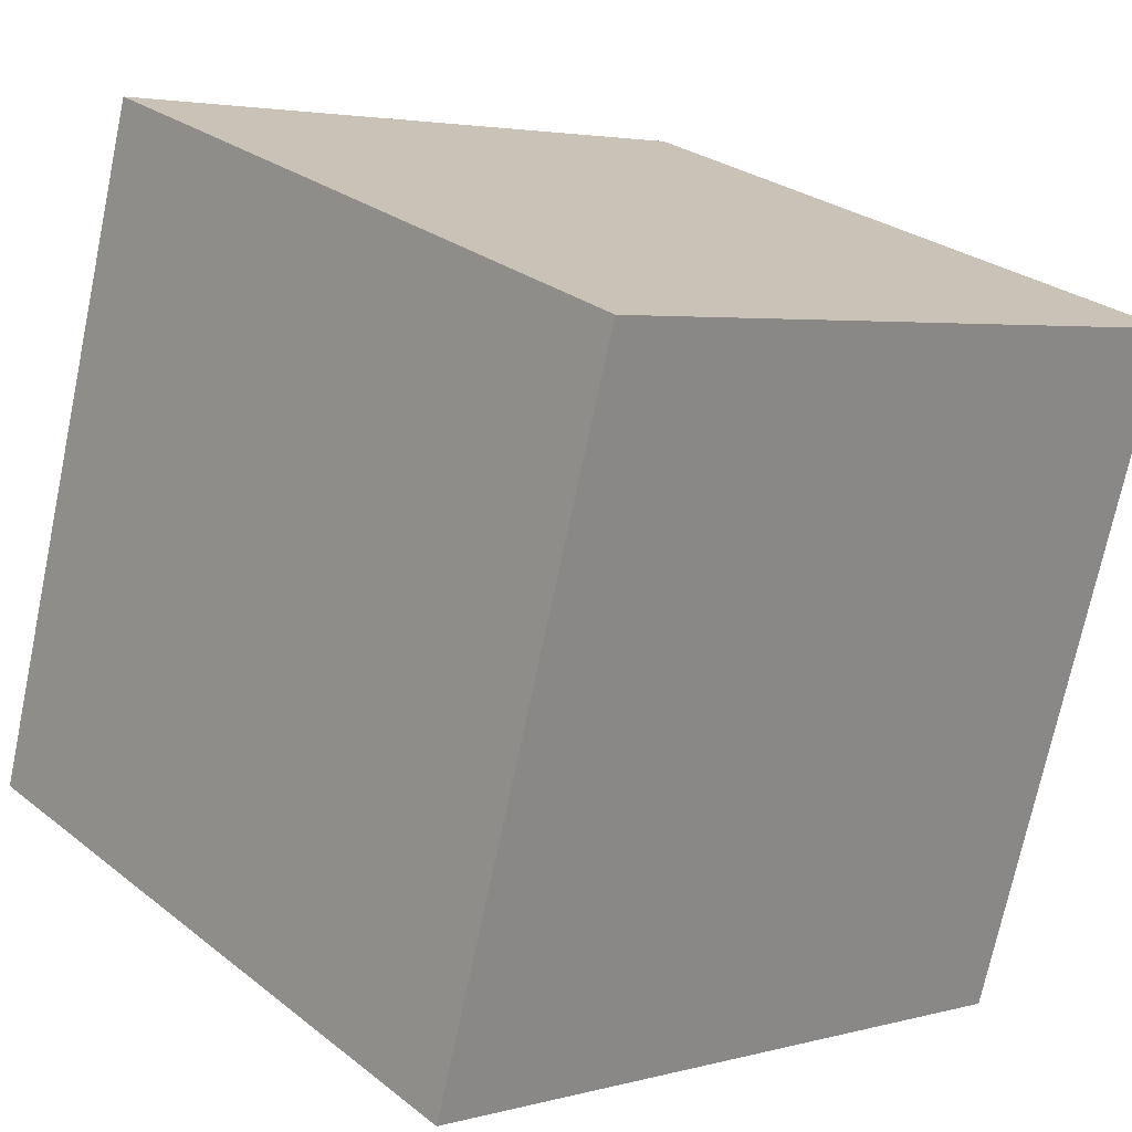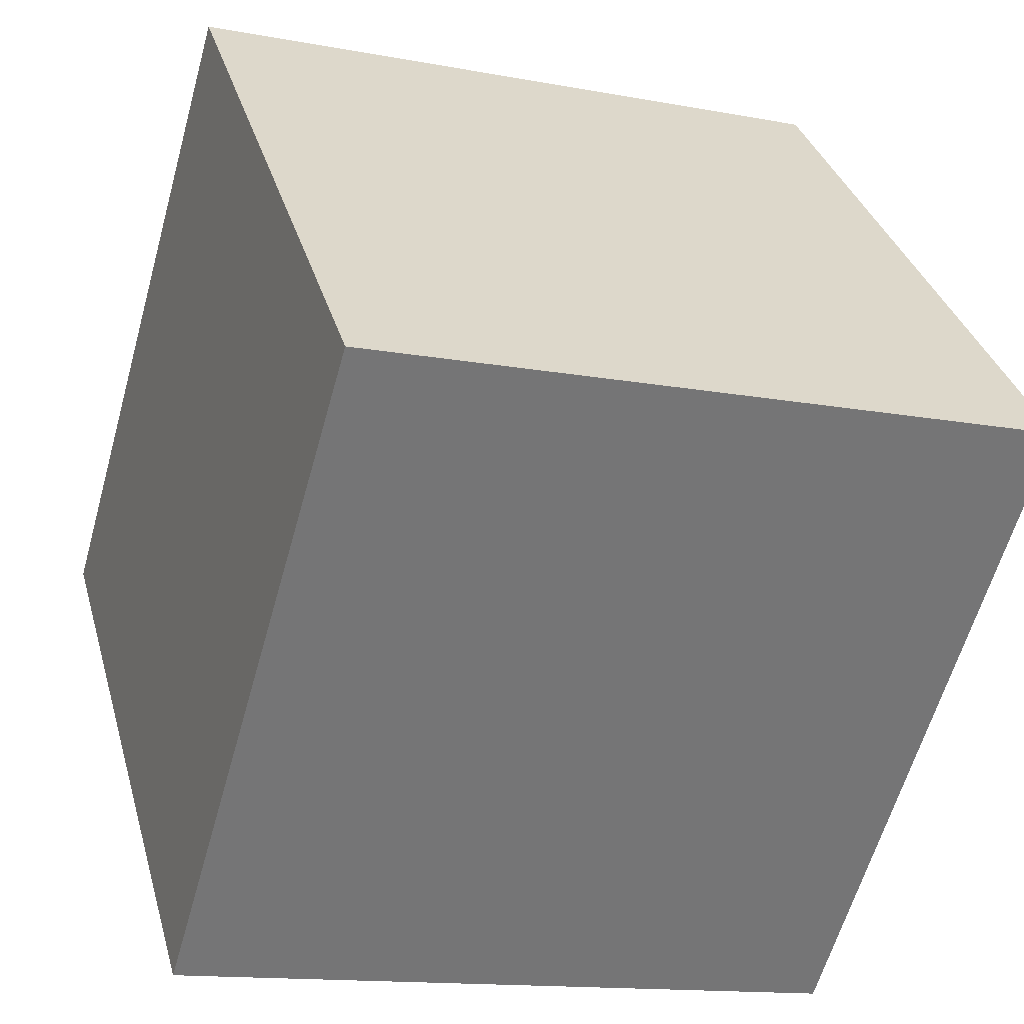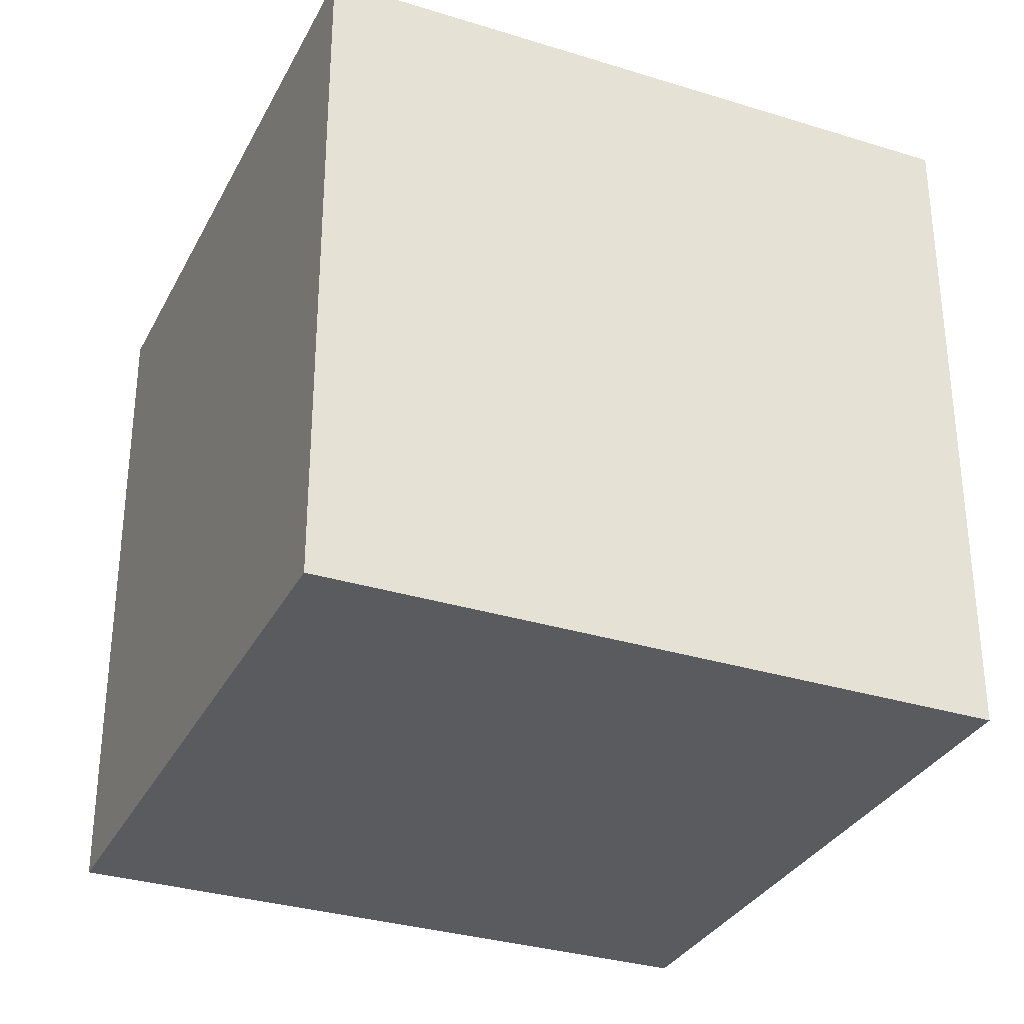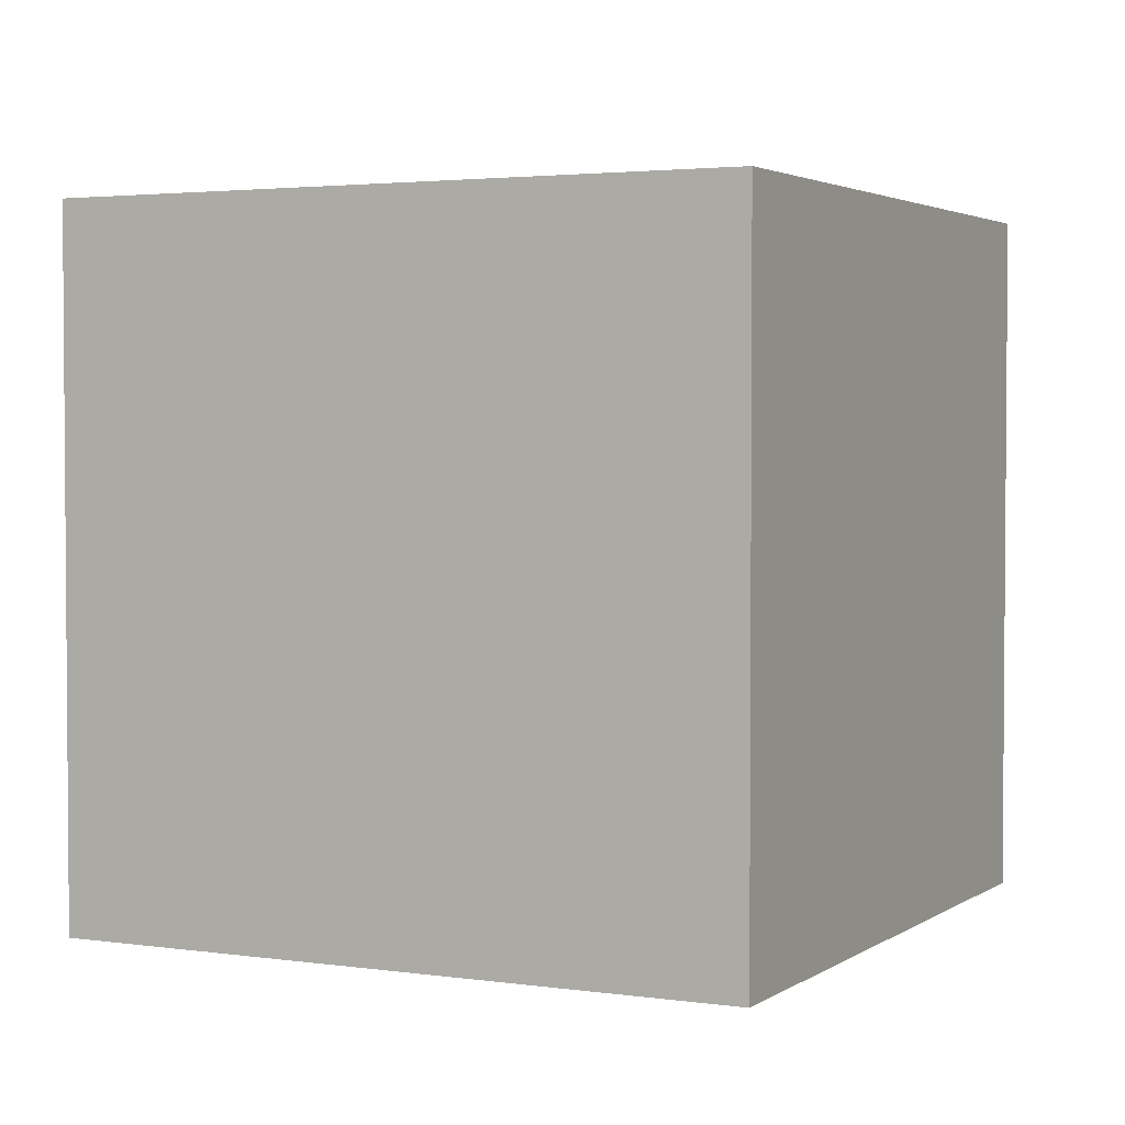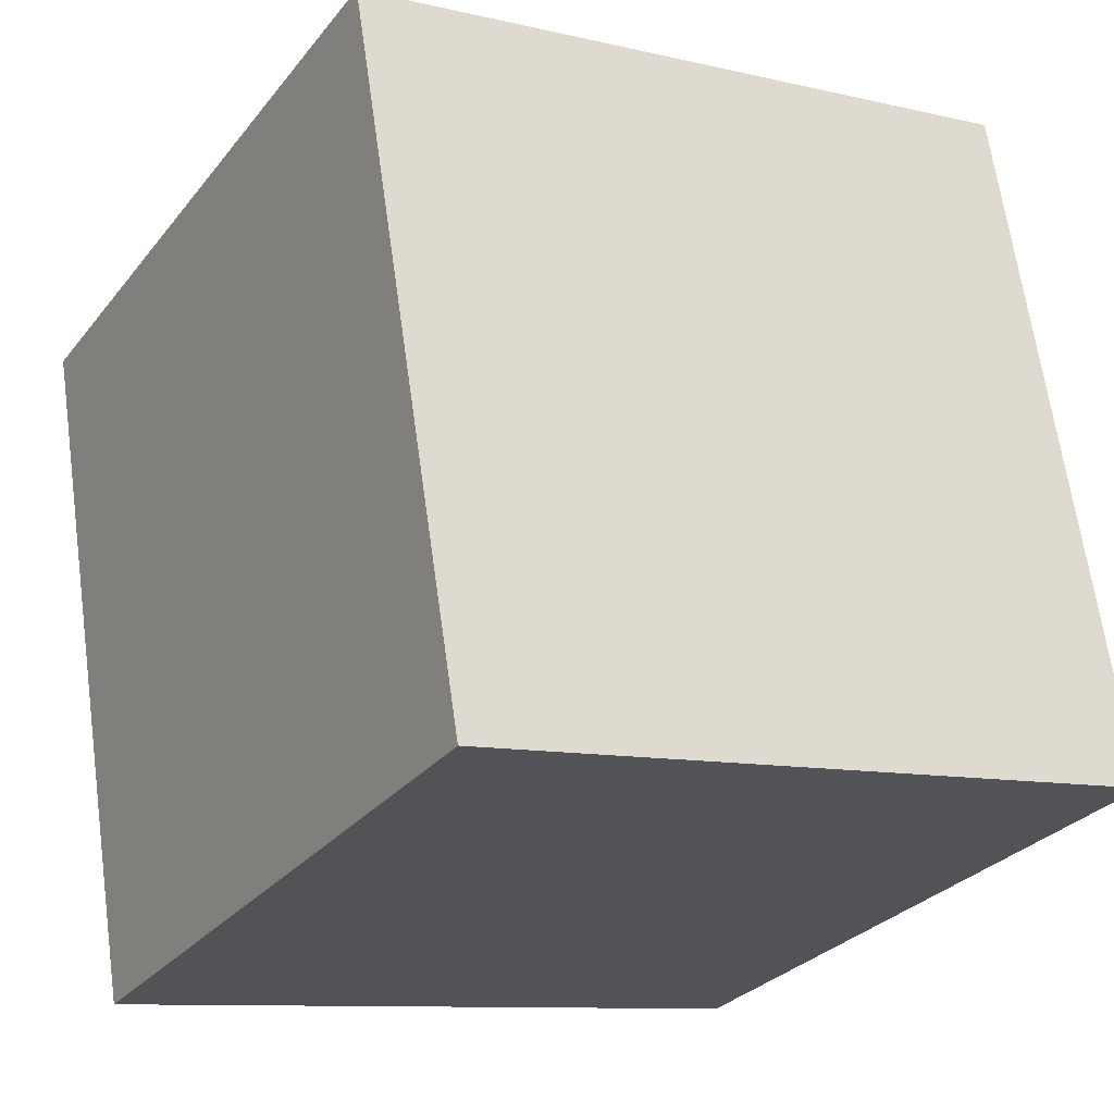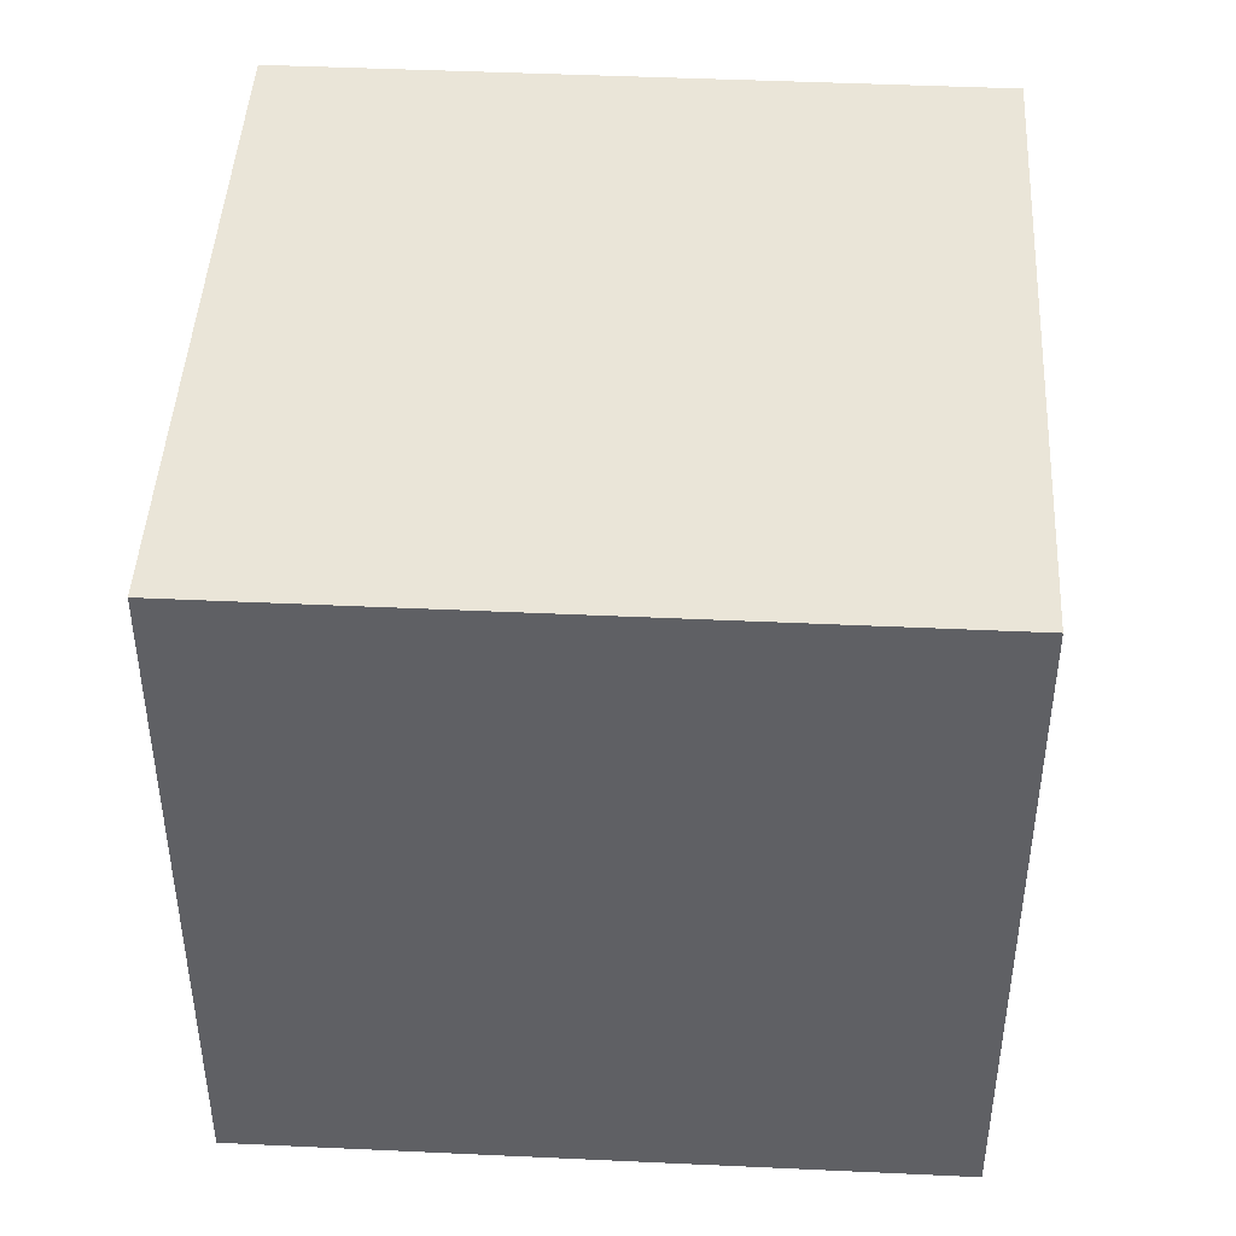
<metadata>
{"format":"obj","ext":"obj","renderer":"f3d","projection":"perspective","resolution":1024,"background":"white","views":[{"elev":27.1,"azim":-39.8,"up":"+Z"},{"elev":-60.6,"azim":164.4,"up":"+Z"},{"elev":-32.0,"azim":172.0,"up":"+Y"},{"elev":2.8,"azim":-137.8,"up":"+Y"},{"elev":-9.9,"azim":-121.2,"up":"+Z"},{"elev":44.8,"azim":108.7,"up":"+Y"}]}
</metadata>
<code>
o Cube
v 0.2163 0.3116 -0.3839
v 0.2163 -0.3116 -0.3839
v 0.3839 0.3116 0.2163
v 0.3839 -0.3116 0.2163
v -0.3839 0.3116 -0.2163
v -0.3839 -0.3116 -0.2163
v -0.2163 0.3116 0.3839
v -0.2163 -0.3116 0.3839
f 1 5 7 3
f 4 3 7 8
f 8 7 5 6
f 6 2 4 8
f 2 1 3 4
f 6 5 1 2

</code>
